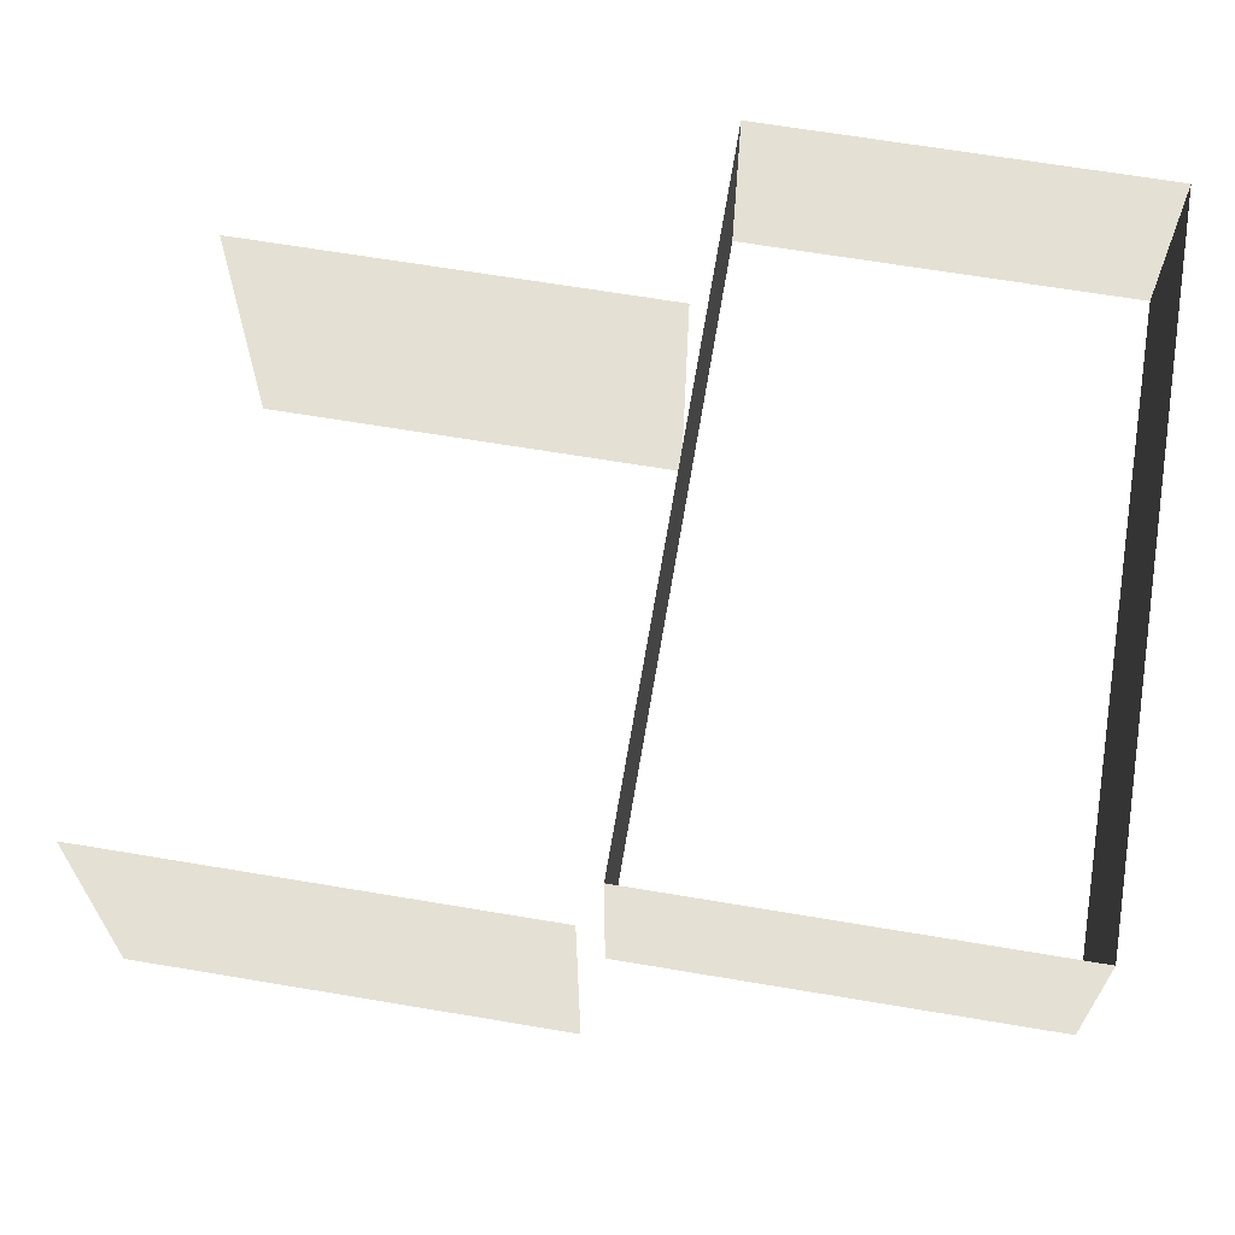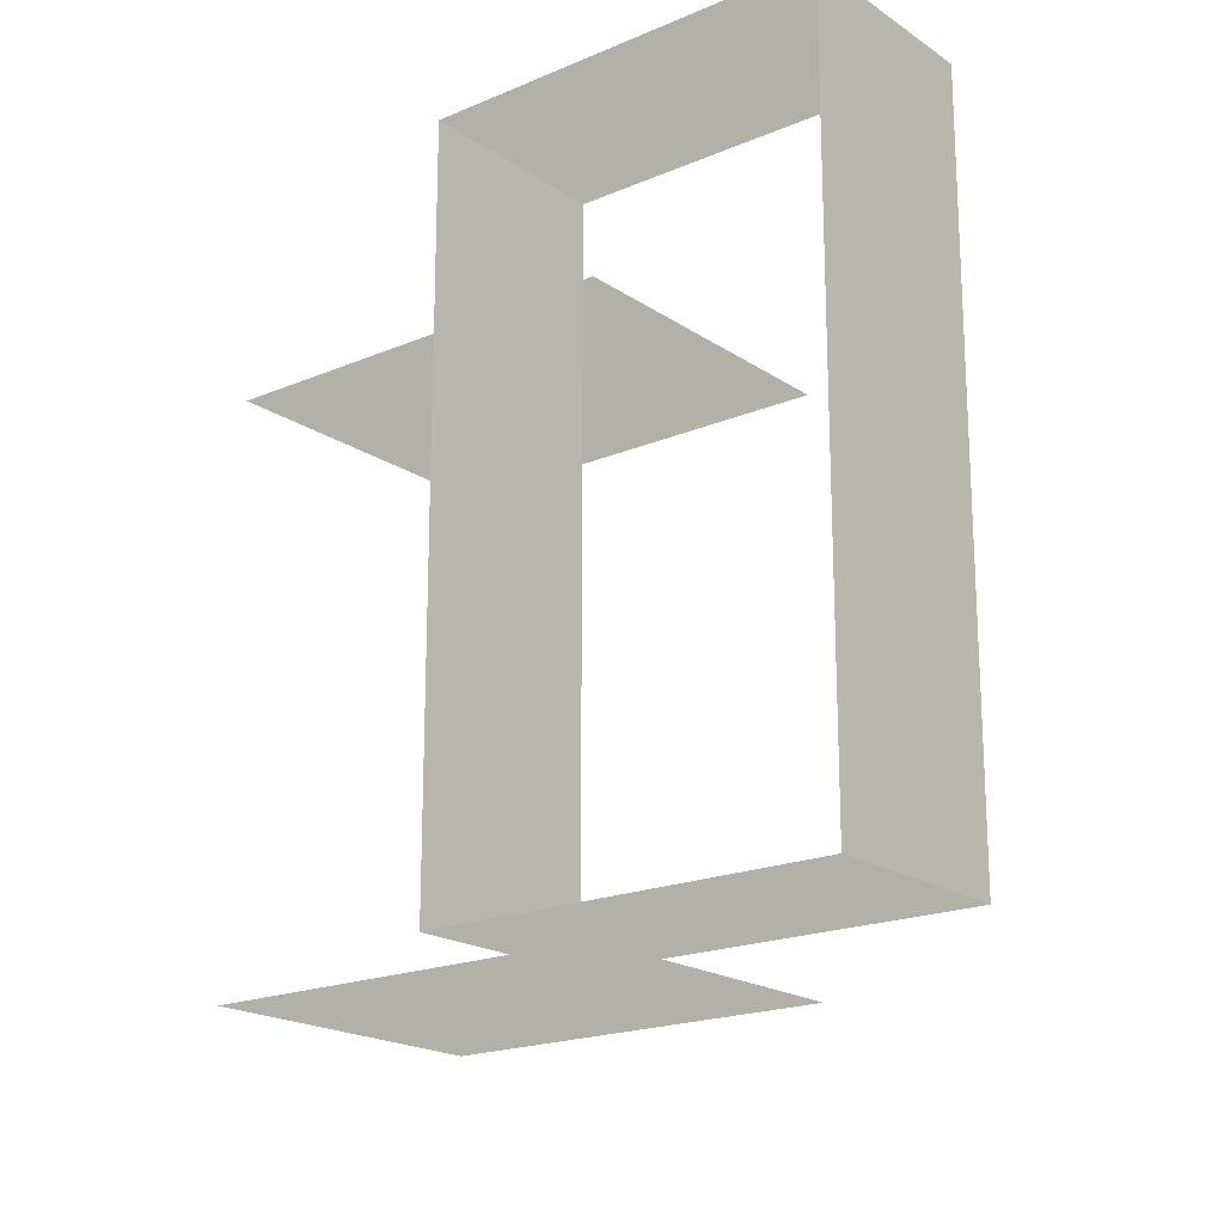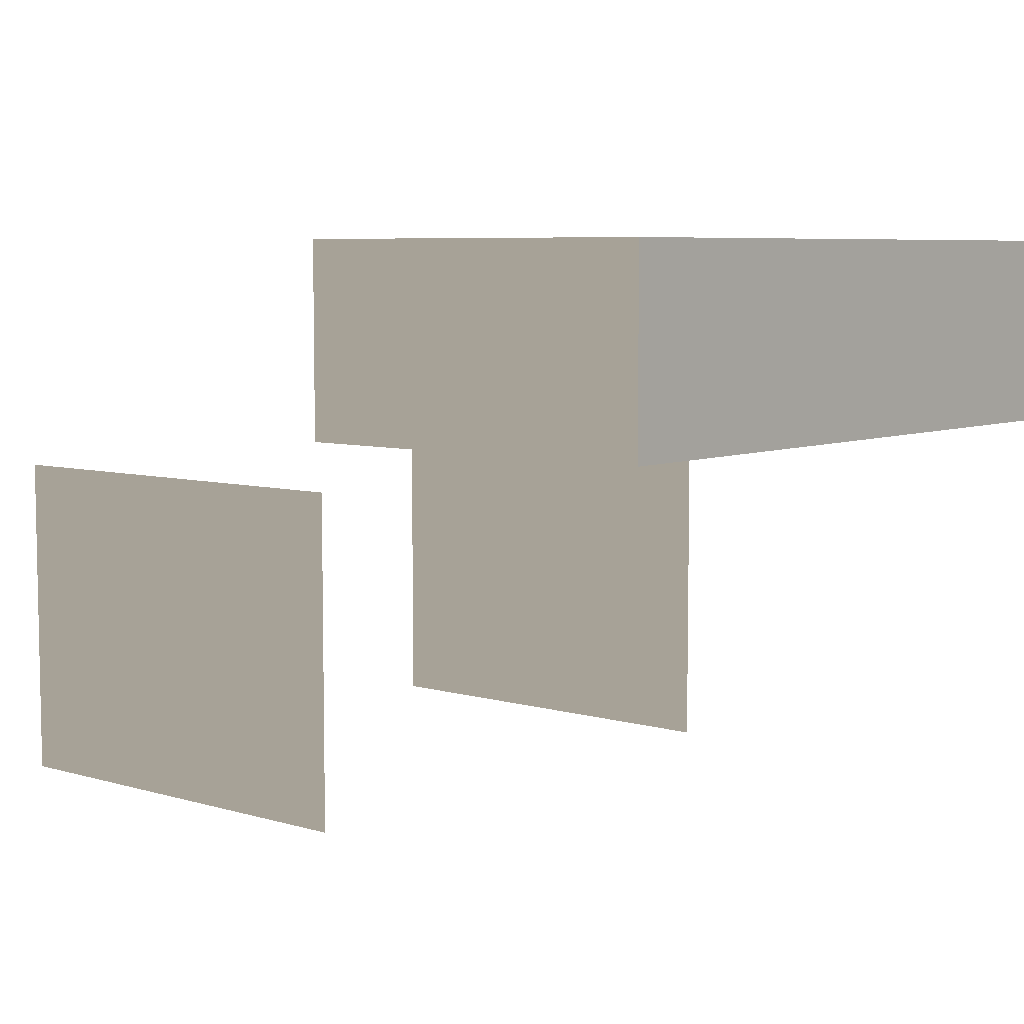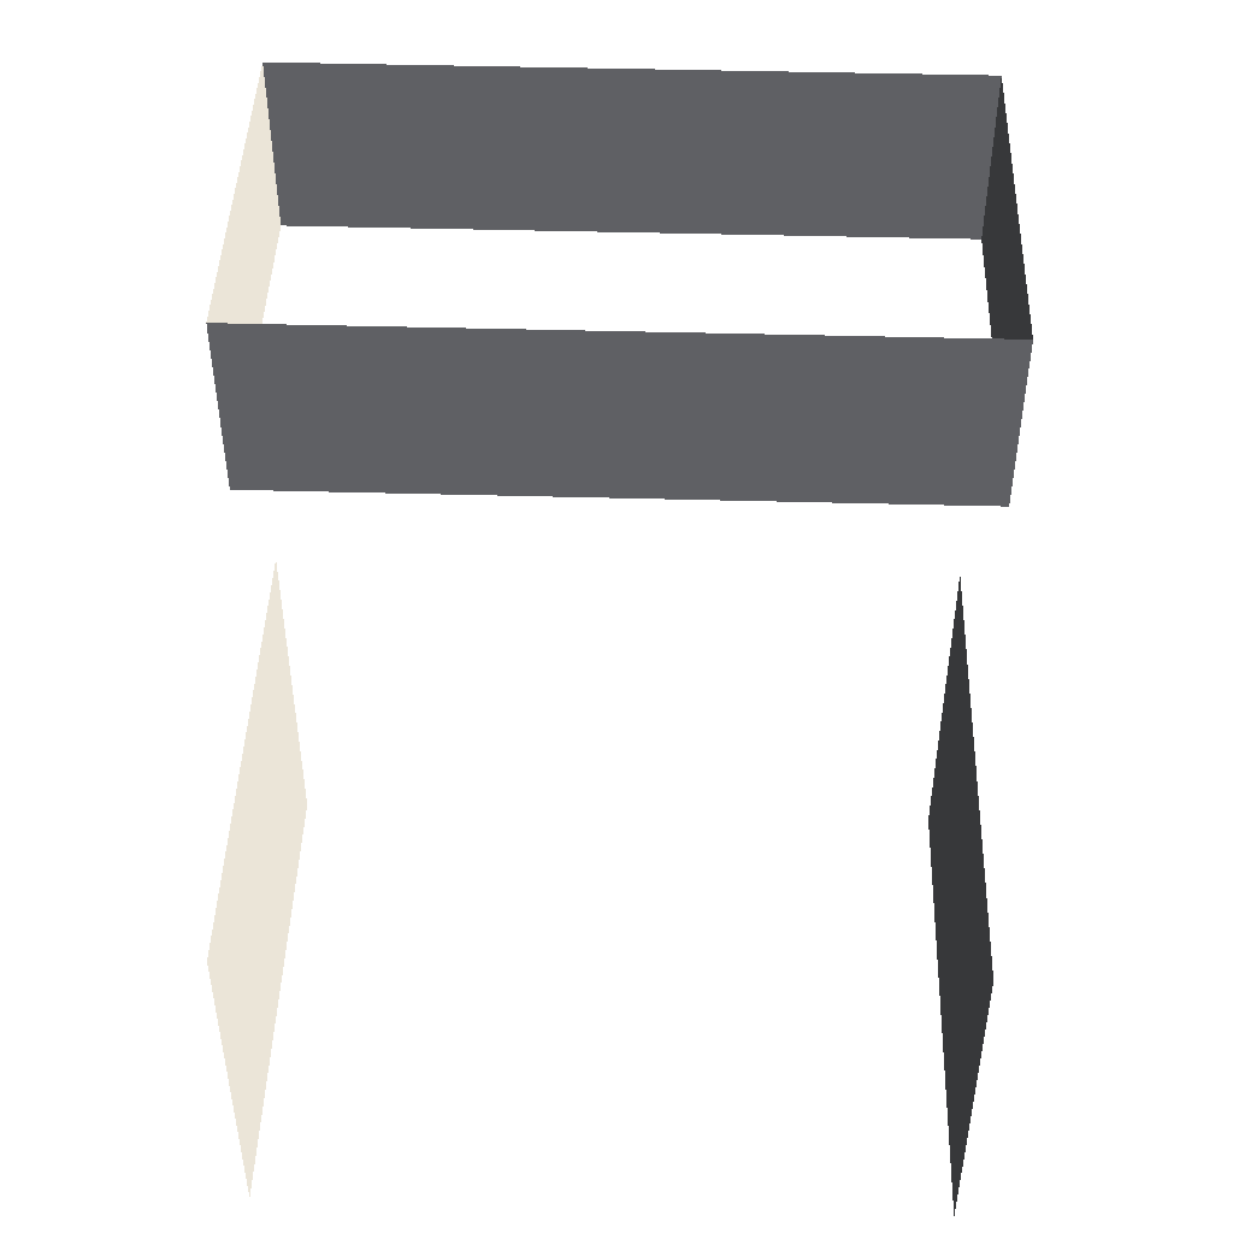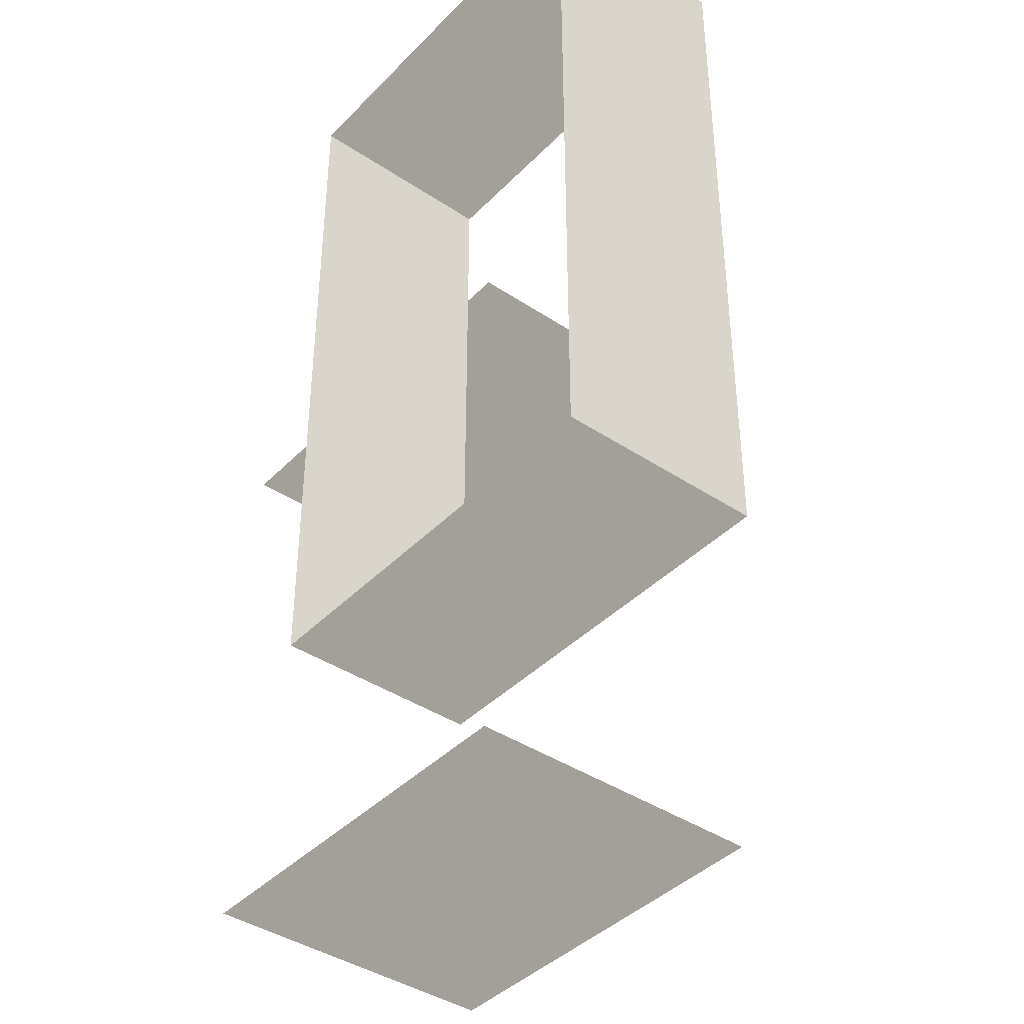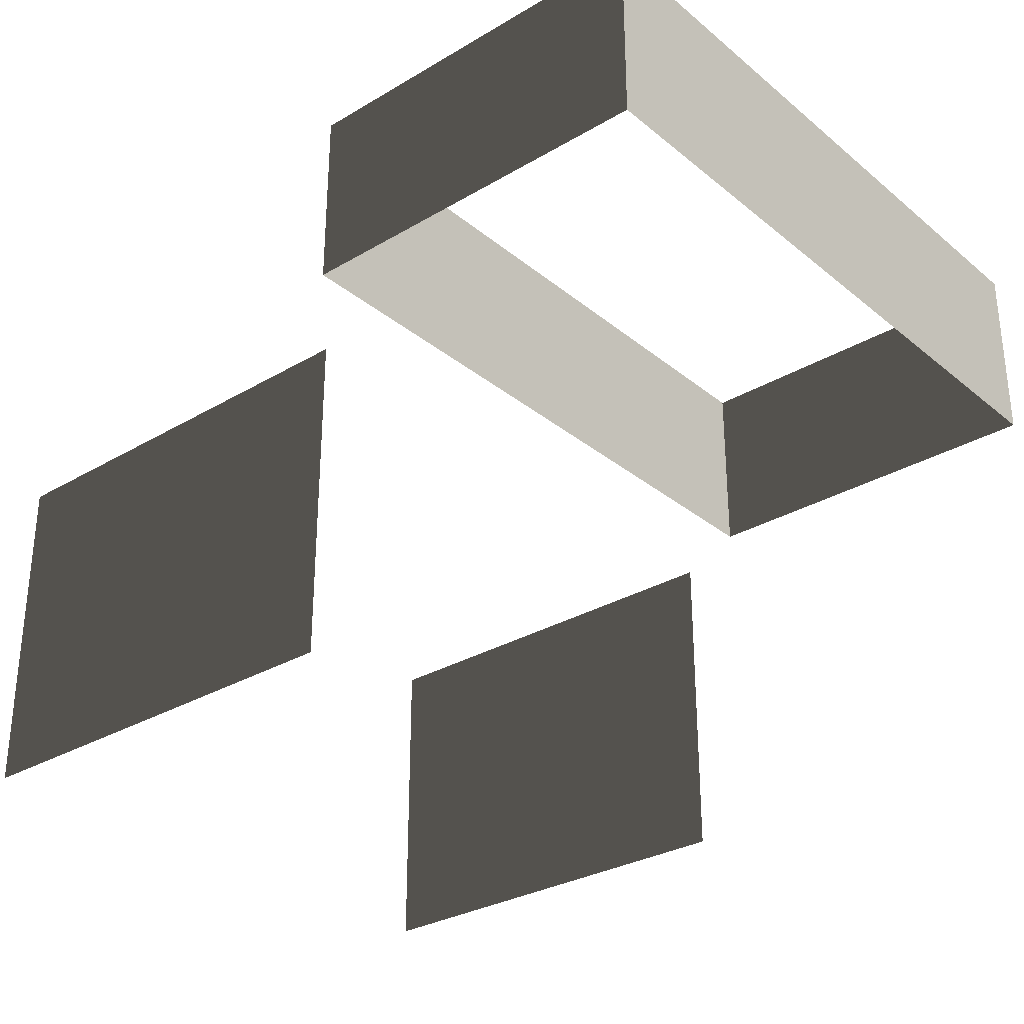
<metadata>
{"format":"obj","ext":"obj","renderer":"f3d","projection":"perspective","resolution":1024,"background":"white","views":[{"elev":65.8,"azim":9.6,"up":"+Z"},{"elev":-19.3,"azim":38.7,"up":"+Y"},{"elev":6.6,"azim":40.3,"up":"+Z"},{"elev":45.7,"azim":-88.2,"up":"+Z"},{"elev":-40.6,"azim":50.8,"up":"+Y"},{"elev":-30.3,"azim":40.5,"up":"+Z"}]}
</metadata>
<code>
v -0.2363 0.8817 -0.08603
v -0.2363 0.8817 0.8516
v -1.473 0.8817 0.8516
v -1.473 0.8817 -0.08603
v -0.2363 -0.8073 -0.08603
v -1.473 -0.8073 -0.08603
v -1.473 -0.8073 0.8516
v -0.2363 -0.8073 0.8516
v -0.1473 -0.9183 1
v -0.1473 -0.9183 1.528
v 0.9111 -0.9183 1.528
v 0.9111 -0.9183 1
v 0.9111 -0.9183 1
v 0.9111 -0.9183 1.528
v 0.9111 0.9928 1.528
v 0.9111 0.9928 1
v -0.1474 0.9928 1
v -0.1474 0.9928 1.528
v -0.1473 -0.9183 1.528
v -0.1473 -0.9183 1
v 0.9111 0.9928 1
v 0.9111 0.9928 1.528
v -0.1474 0.9928 1.528
v -0.1474 0.9928 1
g Building_t4.003_34606_463
f 1 3 2
f 1 4 3
f 5 7 6
f 5 8 7
f 9 11 10
f 9 12 11
f 13 15 14
f 13 16 15
f 17 19 18
f 17 20 19
f 21 23 22
f 21 24 23

</code>
